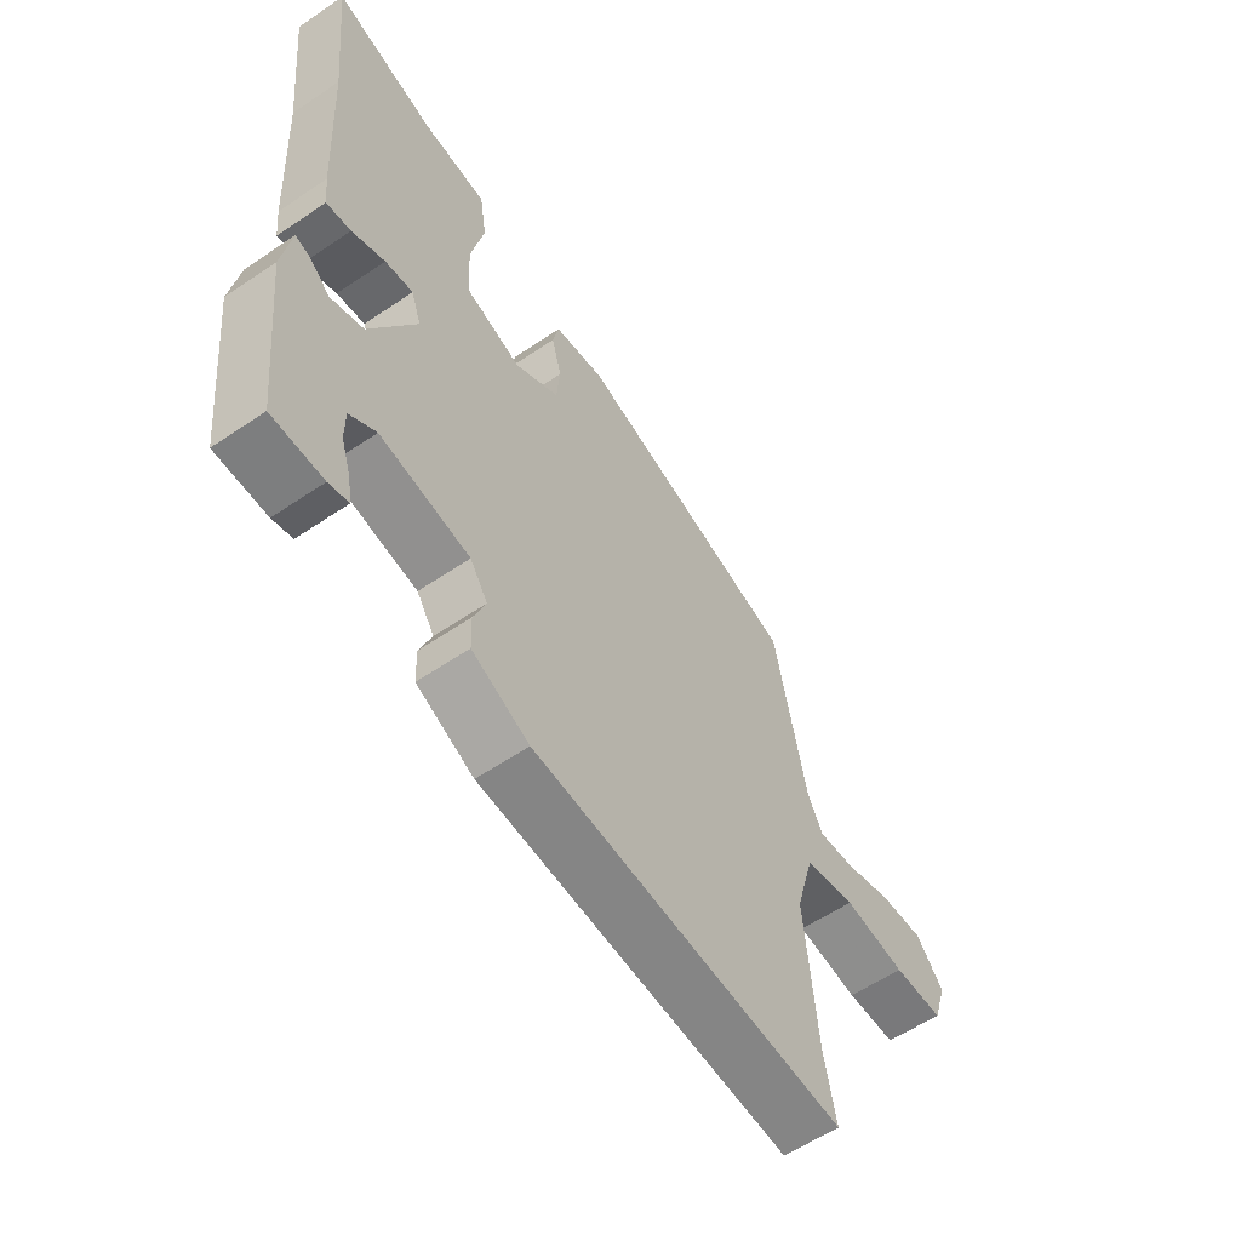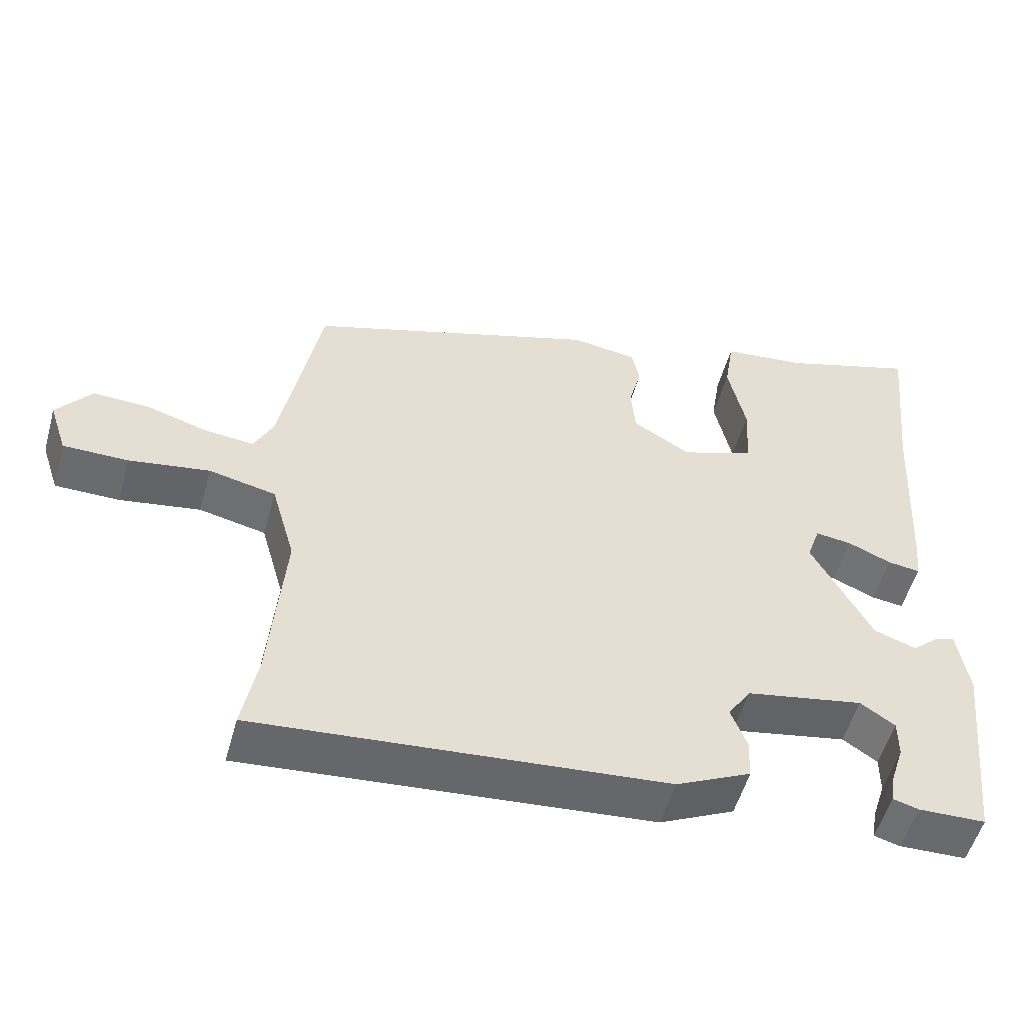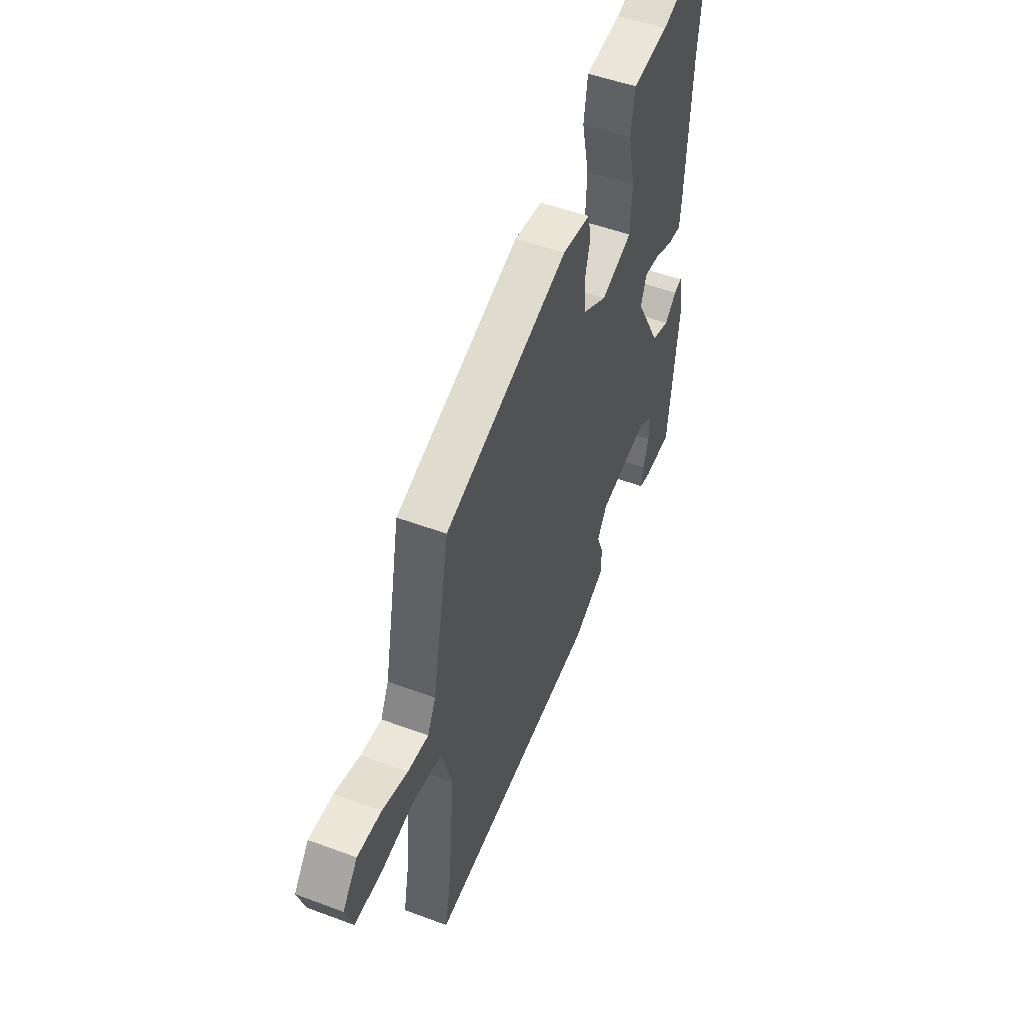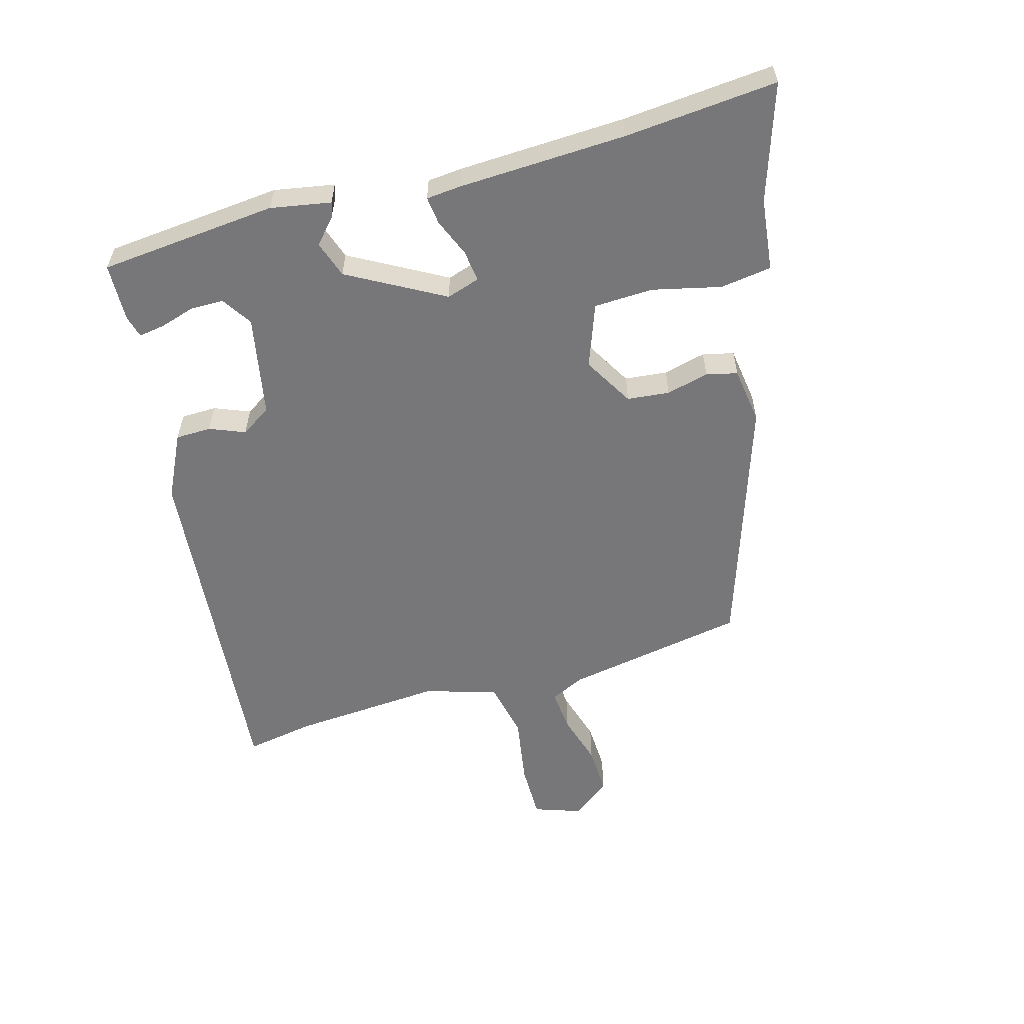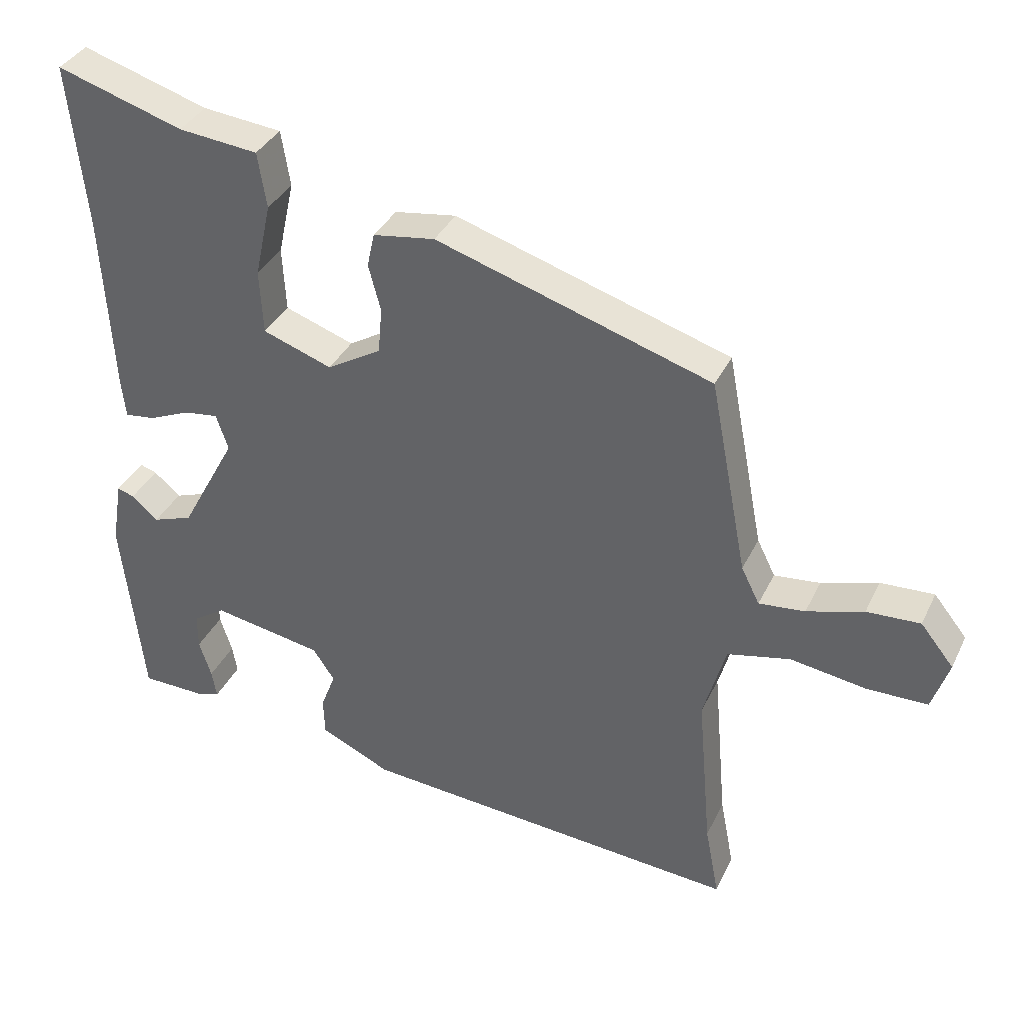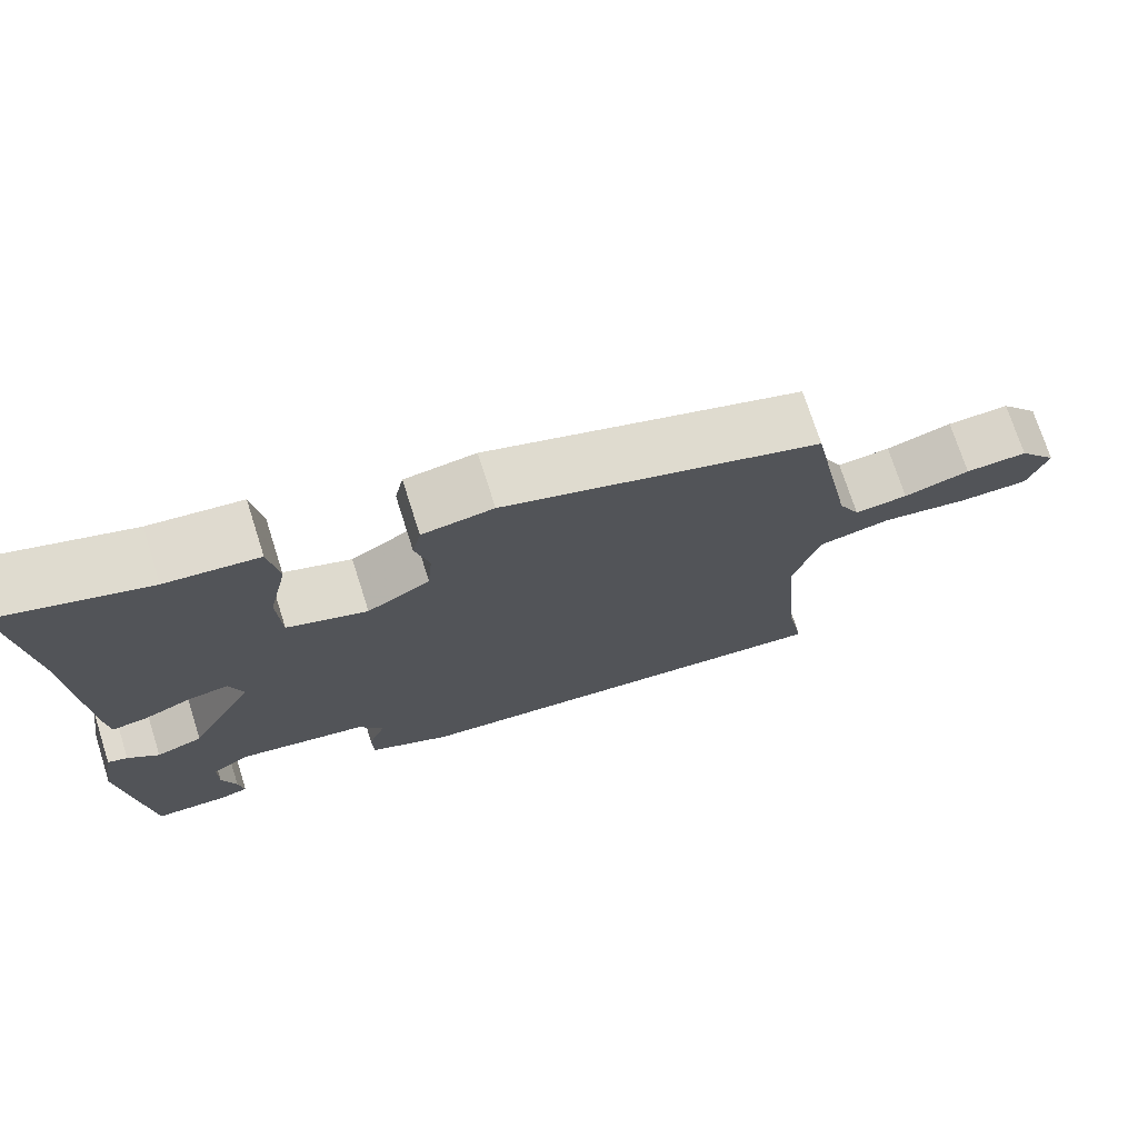
<metadata>
{"format":"obj","ext":"obj","renderer":"f3d","projection":"perspective","resolution":1024,"background":"white","views":[{"elev":-58.4,"azim":-55.0,"up":"+Z"},{"elev":-53.1,"azim":164.6,"up":"+Z"},{"elev":50.9,"azim":112.1,"up":"+Z"},{"elev":-57.2,"azim":-75.1,"up":"+Y"},{"elev":36.2,"azim":23.2,"up":"+Z"},{"elev":73.2,"azim":-17.7,"up":"+Z"}]}
</metadata>
<code>
v -0.485 0.07 0.357
v -0.51 0.07 0.601
v -0.324 0.07 0.543
v -0.207 0.07 0.531
v -0.194 0.07 0.449
v -0.218 0.07 0.339
v -0.213 0.07 0.244
v -0.111 0.07 0.208
v -0.031 0.07 0.256
v -0.025 0.07 0.324
v -0.043 0.07 0.392
v -0.032 0.07 0.442
v 0.059 0.07 0.456
v 0.465 0.07 0.328
v 0.521 0.07 0.037
v 0.548 0.07 -0.017
v 0.616 0.07 -0.01
v 0.7 0.07 0.016
v 0.779 0.07 0.02
v 0.828 0.07 -0.041
v 0.803 0.07 -0.117
v 0.713 0.07 -0.118
v 0.601 0.07 -0.101
v 0.508 0.07 -0.122
v 0.475 0.07 -0.239
v 0.496 0.07 -0.48
v 0.517 0.07 -0.59
v -0.05 0.07 -0.545
v -0.154 0.07 -0.496
v -0.156 0.07 -0.439
v -0.134 0.07 -0.382
v -0.166 0.07 -0.334
v -0.329 0.07 -0.305
v -0.377 0.07 -0.337
v -0.377 0.07 -0.39
v -0.359 0.07 -0.446
v -0.352 0.07 -0.488
v -0.388 0.07 -0.498
v -0.481 0.07 -0.496
v -0.512 0.07 -0.211
v -0.496 0.07 -0.114
v -0.471 0.07 -0.122
v -0.432 0.07 -0.156
v -0.373 0.07 -0.135
v -0.29 0.07 0.019
v -0.308 0.07 0.072
v -0.359 0.07 0.065
v -0.419 0.07 0.039
v -0.464 0.07 0.033
v -0.47 0.07 0.089
v -0.485 0 0.357
v -0.51 0 0.601
v -0.324 0 0.543
v -0.207 0 0.531
v -0.194 0 0.449
v -0.218 0 0.339
v -0.213 0 0.244
v -0.111 0 0.208
v -0.031 0 0.256
v -0.025 0 0.324
v -0.043 0 0.392
v -0.032 0 0.442
v 0.059 0 0.456
v 0.465 0 0.328
v 0.521 0 0.037
v 0.548 0 -0.017
v 0.616 0 -0.01
v 0.7 0 0.016
v 0.779 0 0.02
v 0.828 0 -0.041
v 0.803 0 -0.117
v 0.713 0 -0.118
v 0.601 0 -0.101
v 0.508 0 -0.122
v 0.475 0 -0.239
v 0.496 0 -0.48
v 0.517 0 -0.59
v -0.05 0 -0.545
v -0.154 0 -0.496
v -0.156 0 -0.439
v -0.134 0 -0.382
v -0.166 0 -0.334
v -0.329 0 -0.305
v -0.377 0 -0.337
v -0.377 0 -0.39
v -0.359 0 -0.446
v -0.352 0 -0.488
v -0.388 0 -0.498
v -0.481 0 -0.496
v -0.512 0 -0.211
v -0.496 0 -0.114
v -0.471 0 -0.122
v -0.432 0 -0.156
v -0.373 0 -0.135
v -0.29 0 0.019
v -0.308 0 0.072
v -0.359 0 0.065
v -0.419 0 0.039
v -0.464 0 0.033
v -0.47 0 0.089
f 49 50 1
f 48 49 1
f 47 48 1
f 1 2 3
f 47 1 3
f 46 47 3
f 4 5 6
f 3 4 6
f 46 3 6
f 45 46 6
f 41 42 43
f 40 41 43
f 39 40 43
f 38 39 43
f 38 43 44
f 35 36 37 38
f 34 35 38
f 34 38 44
f 33 34 44 45
f 29 30 31
f 28 29 31
f 27 28 31
f 26 27 31
f 25 26 31 32
f 32 33 45
f 25 32 45
f 24 25 45
f 21 22 23
f 20 21 23
f 19 20 23
f 18 19 23
f 17 18 23
f 16 17 23 24
f 13 14 15
f 12 13 15
f 11 12 15
f 10 11 15
f 15 16 24
f 10 15 24
f 9 10 24
f 45 6 7
f 45 7 8
f 8 9 24 45
f 51 100 99
f 51 99 98
f 51 98 97
f 53 52 51
f 53 51 97
f 53 97 96
f 56 55 54
f 56 54 53
f 56 53 96
f 56 96 95
f 93 92 91
f 93 91 90
f 93 90 89
f 93 89 88
f 94 93 88
f 88 87 86 85
f 88 85 84
f 94 88 84
f 95 94 84 83
f 81 80 79
f 81 79 78
f 81 78 77
f 81 77 76
f 82 81 76 75
f 95 83 82
f 95 82 75
f 95 75 74
f 73 72 71
f 73 71 70
f 73 70 69
f 73 69 68
f 73 68 67
f 74 73 67 66
f 65 64 63
f 65 63 62
f 65 62 61
f 65 61 60
f 74 66 65
f 74 65 60
f 74 60 59
f 57 56 95
f 58 57 95
f 95 74 59 58
f 1 51 52 2
f 2 52 53 3
f 3 53 54 4
f 4 54 55 5
f 5 55 56 6
f 6 56 57 7
f 7 57 58 8
f 8 58 59 9
f 9 59 60 10
f 10 60 61 11
f 11 61 62 12
f 12 62 63 13
f 13 63 64 14
f 14 64 65 15
f 15 65 66 16
f 16 66 67 17
f 17 67 68 18
f 18 68 69 19
f 19 69 70 20
f 20 70 71 21
f 21 71 72 22
f 22 72 73 23
f 23 73 74 24
f 24 74 75 25
f 25 75 76 26
f 26 76 77 27
f 27 77 78 28
f 28 78 79 29
f 29 79 80 30
f 30 80 81 31
f 31 81 82 32
f 32 82 83 33
f 33 83 84 34
f 34 84 85 35
f 35 85 86 36
f 36 86 87 37
f 37 87 88 38
f 38 88 89 39
f 39 89 90 40
f 40 90 91 41
f 41 91 92 42
f 42 92 93 43
f 43 93 94 44
f 44 94 95 45
f 45 95 96 46
f 46 96 97 47
f 47 97 98 48
f 48 98 99 49
f 49 99 100 50
f 50 100 51 1

</code>
